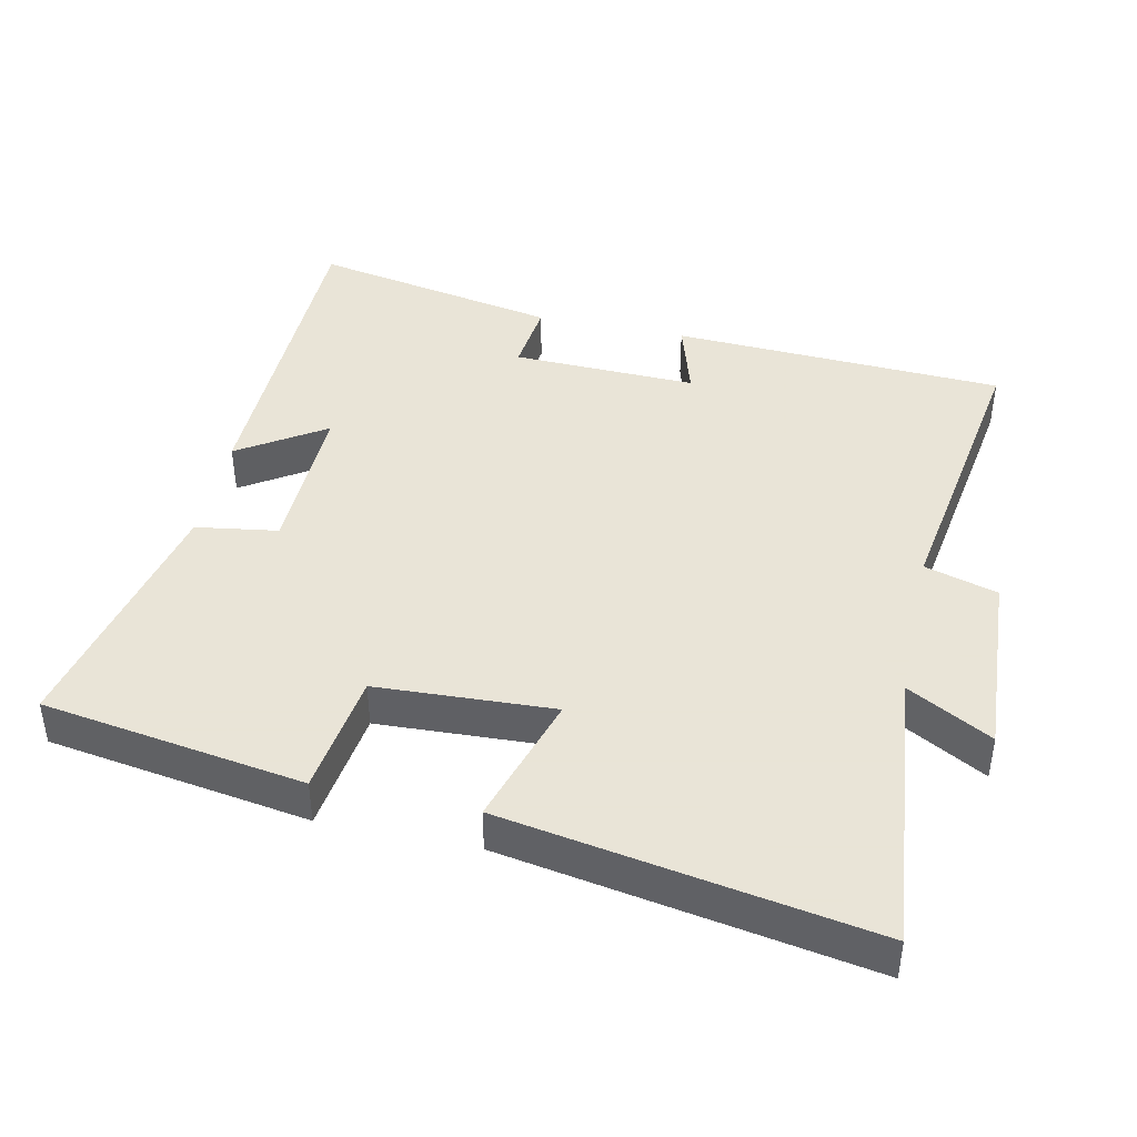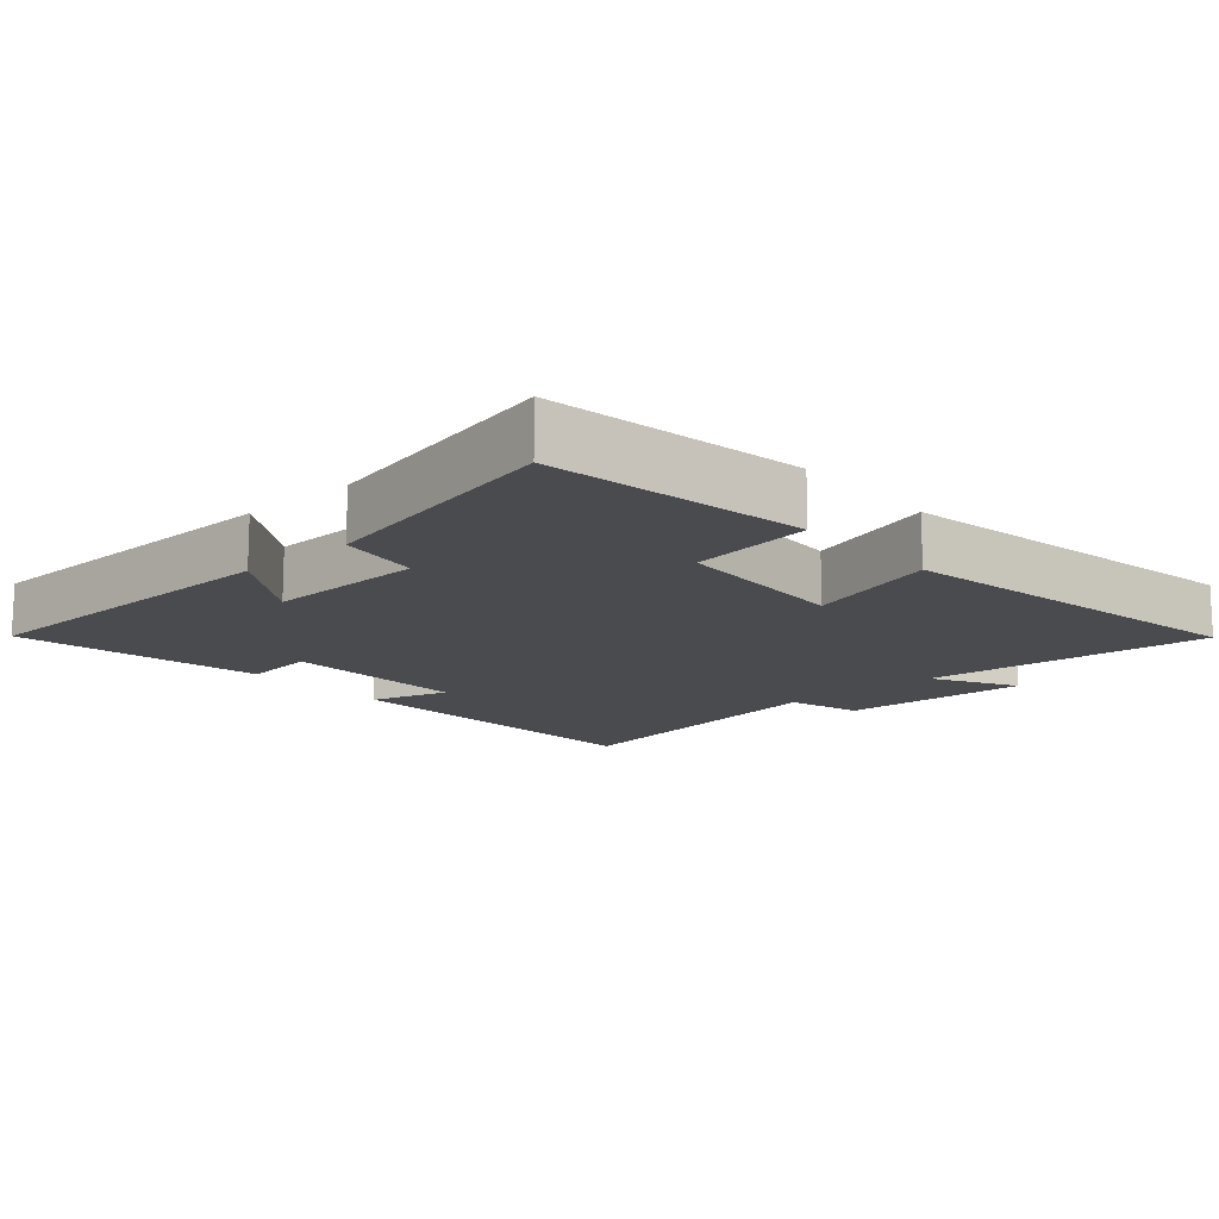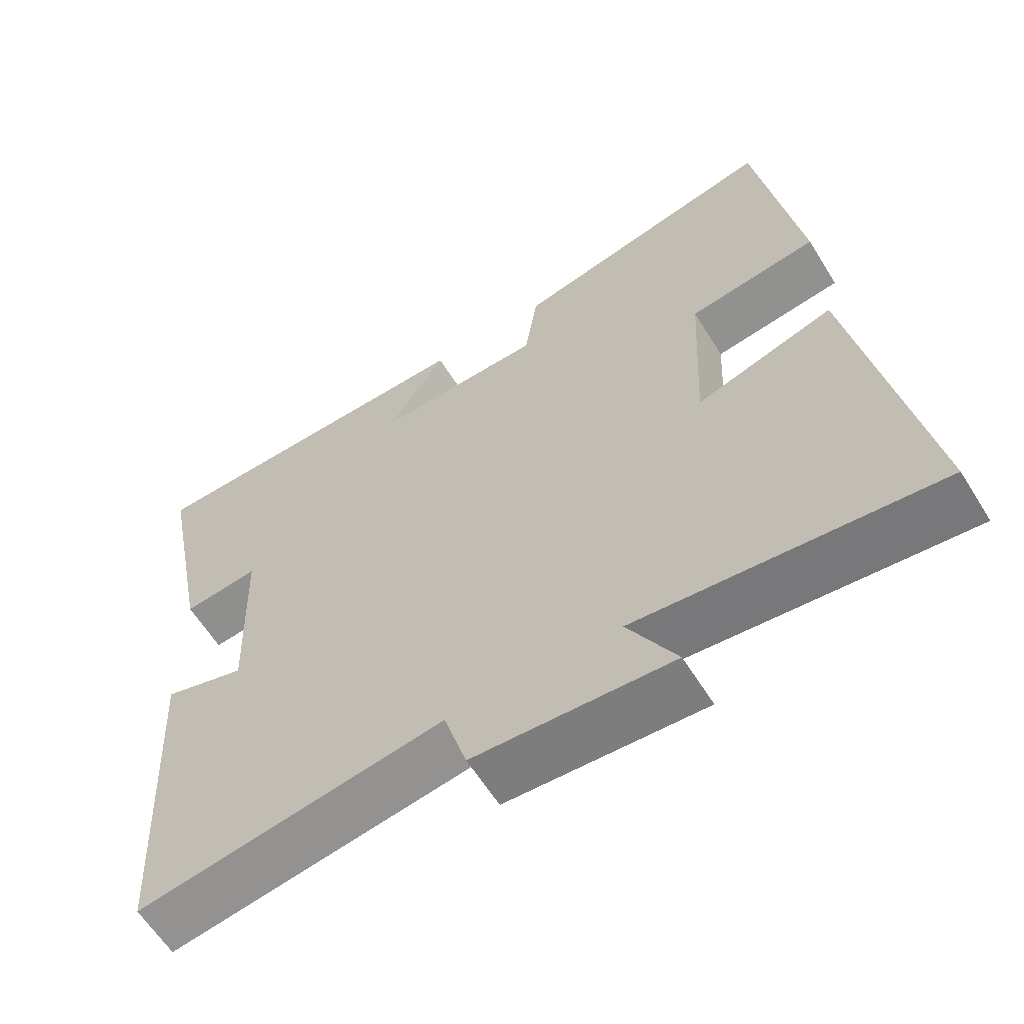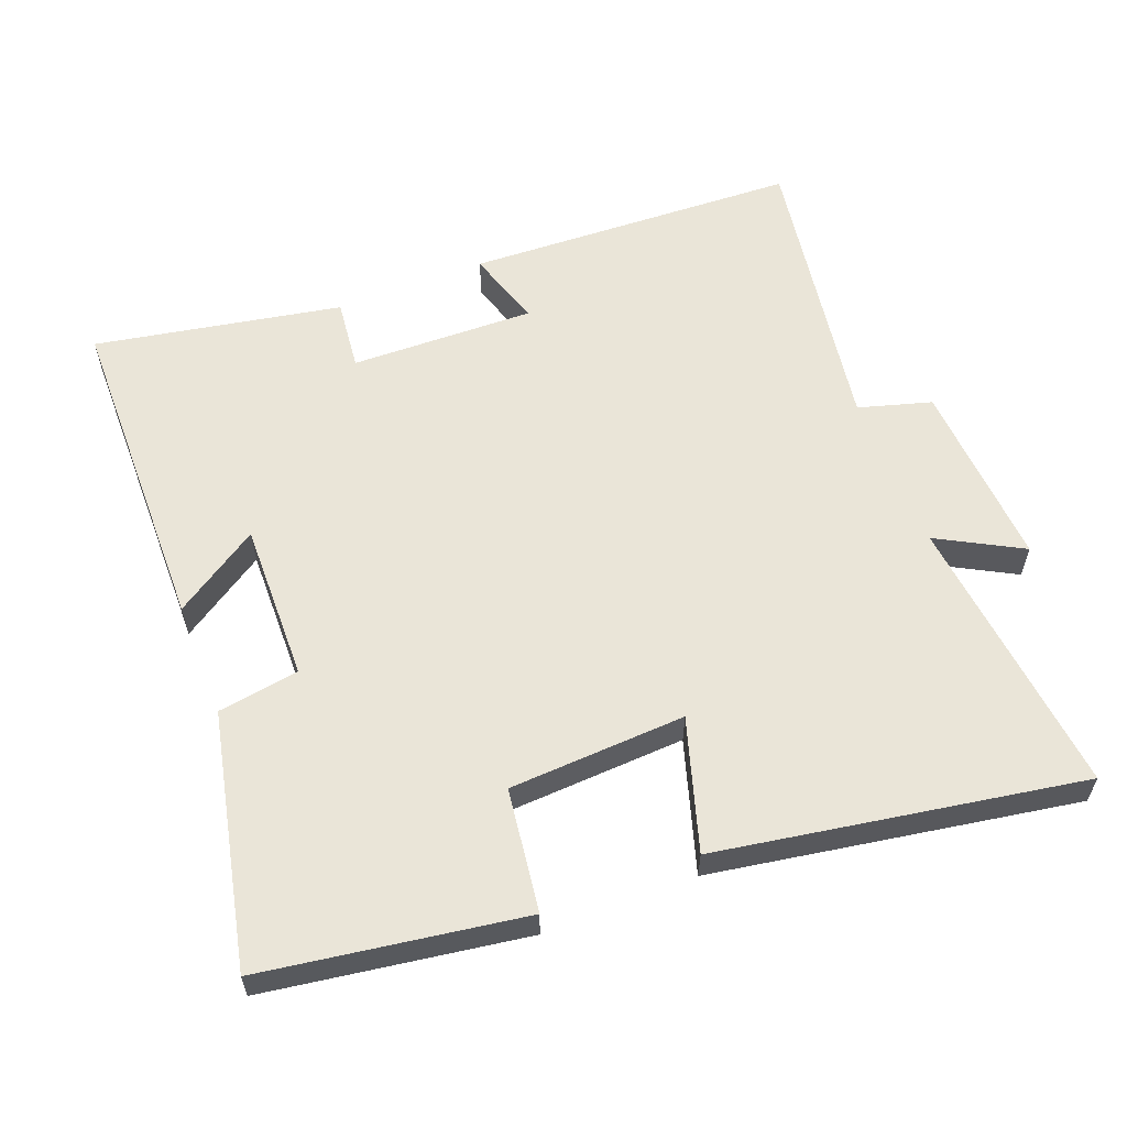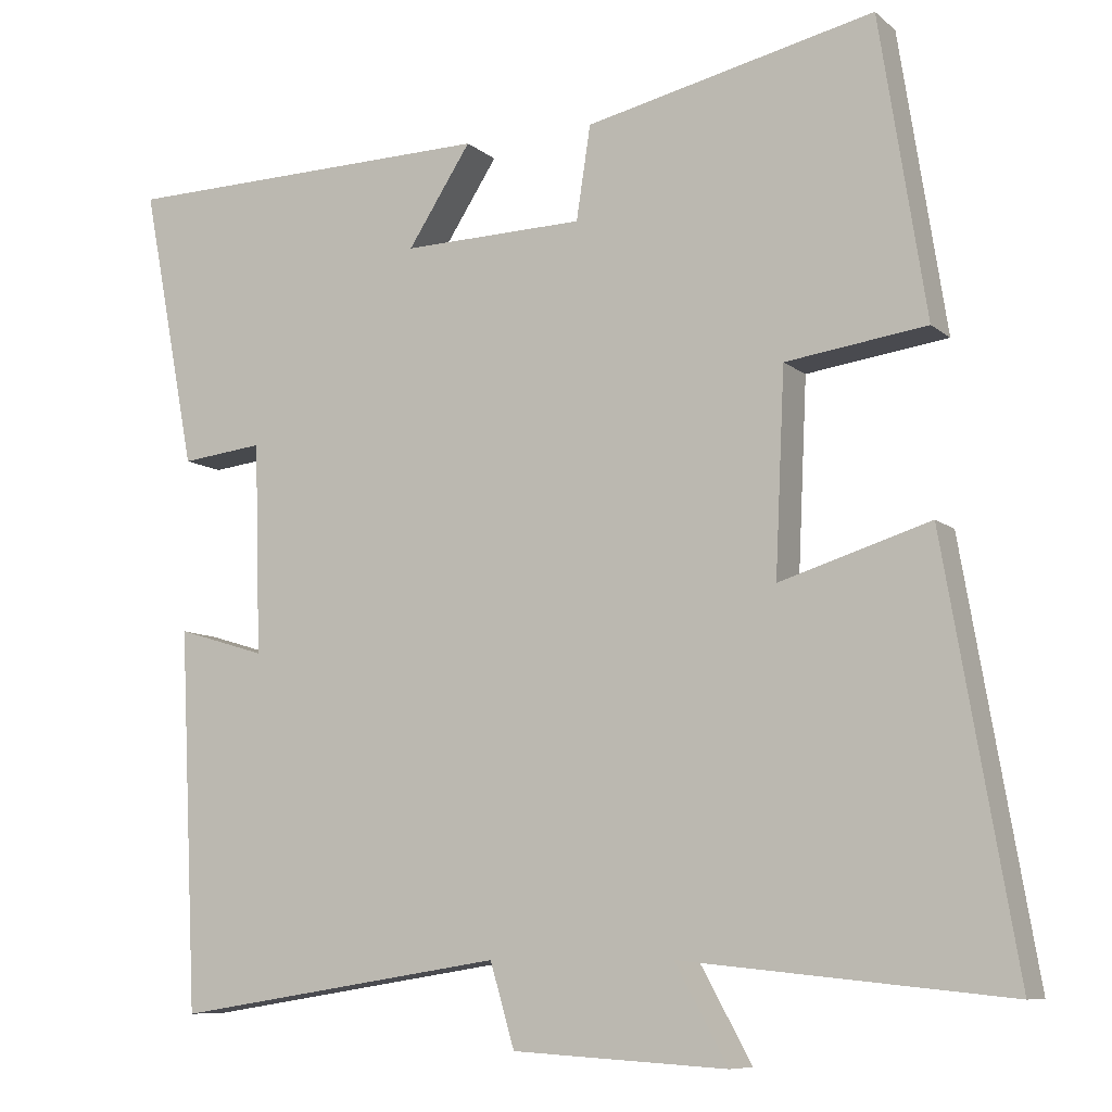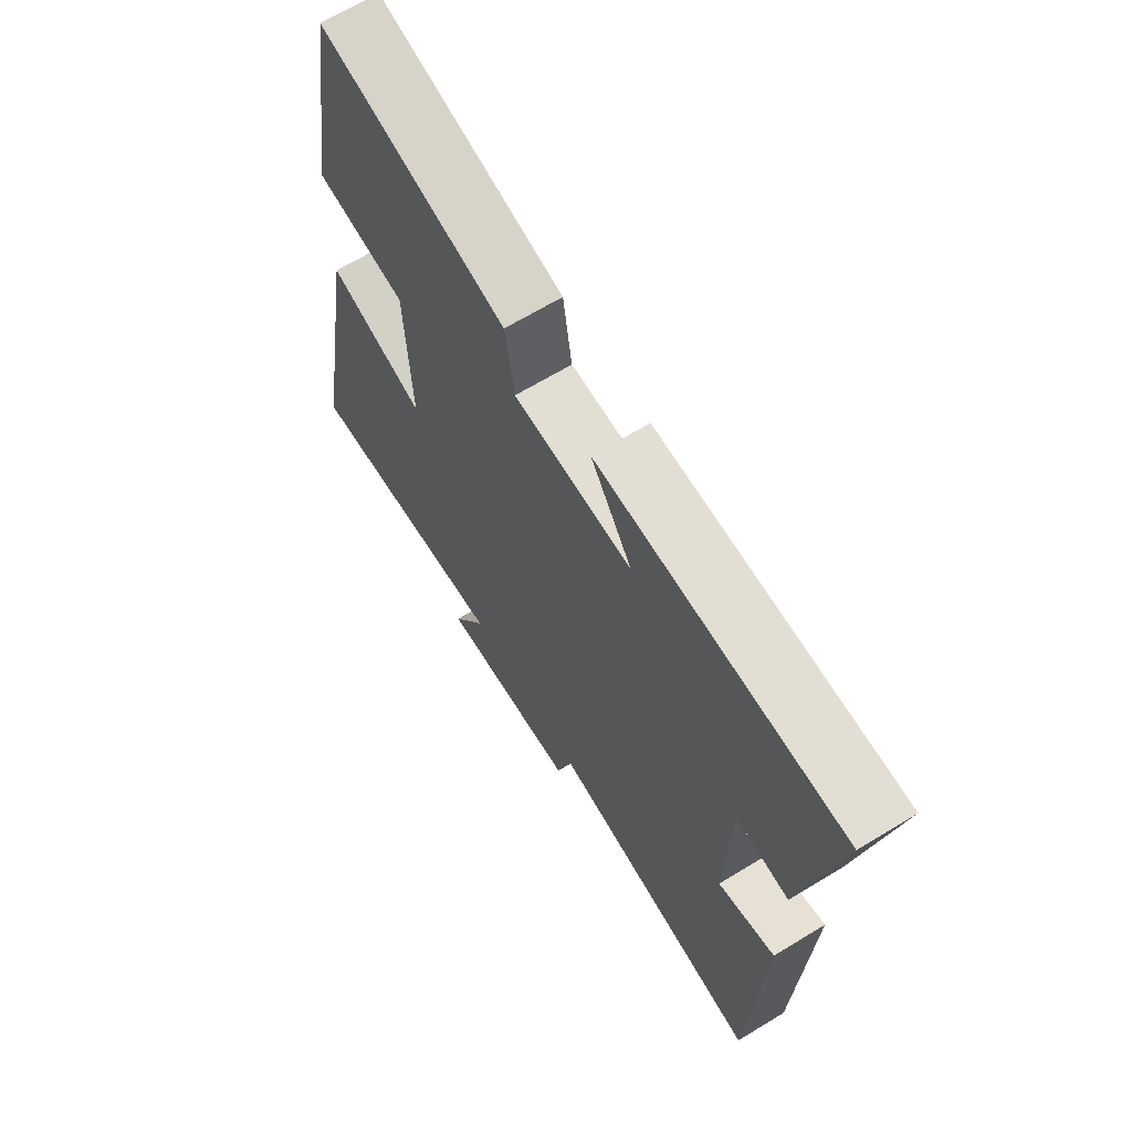
<metadata>
{"format":"obj","ext":"obj","renderer":"f3d","projection":"perspective","resolution":1024,"background":"white","views":[{"elev":42.8,"azim":102.1,"up":"+Y"},{"elev":-14.3,"azim":41.4,"up":"+Y"},{"elev":-61.3,"azim":31.8,"up":"+Z"},{"elev":59.3,"azim":68.5,"up":"+Y"},{"elev":-8.6,"azim":26.6,"up":"+Z"},{"elev":66.4,"azim":-121.4,"up":"+Z"}]}
</metadata>
<code>
v 0.591 0.07 -0.542
v 0.179 0.07 -0.5
v 0.246 0.07 -0.621
v -0.026 0.07 -0.605
v -0.057 0.07 -0.5
v -0.477 0.07 -0.566
v -0.5 0.07 -0.086
v -0.388 0.07 -0.12
v -0.396 0.07 0.146
v -0.5 0.07 0.134
v -0.568 0.07 0.49
v -0.093 0.07 0.5
v -0.173 0.07 0.376
v 0.057 0.07 0.382
v 0.075 0.07 0.5
v 0.441 0.07 0.583
v 0.5 0.07 0.206
v 0.322 0.07 0.181
v 0.31 0.07 -0.075
v 0.5 0.07 -0.016
v 0.591 0 -0.542
v 0.179 0 -0.5
v 0.246 0 -0.621
v -0.026 0 -0.605
v -0.057 0 -0.5
v -0.477 0 -0.566
v -0.5 0 -0.086
v -0.388 0 -0.12
v -0.396 0 0.146
v -0.5 0 0.134
v -0.568 0 0.49
v -0.093 0 0.5
v -0.173 0 0.376
v 0.057 0 0.382
v 0.075 0 0.5
v 0.441 0 0.583
v 0.5 0 0.206
v 0.322 0 0.181
v 0.31 0 -0.075
v 0.5 0 -0.016
f 19 20 1 2
f 18 19 2
f 16 17 18
f 15 16 18
f 14 15 18
f 13 14 18 2
f 11 12 13
f 10 11 13
f 9 10 13
f 8 9 13 2
f 5 6 7 8
f 5 8 2 3
f 3 4 5
f 22 21 40 39
f 22 39 38
f 38 37 36
f 38 36 35
f 38 35 34
f 22 38 34 33
f 33 32 31
f 33 31 30
f 33 30 29
f 22 33 29 28
f 28 27 26 25
f 23 22 28 25
f 25 24 23
f 1 21 22 2
f 2 22 23 3
f 3 23 24 4
f 4 24 25 5
f 5 25 26 6
f 6 26 27 7
f 7 27 28 8
f 8 28 29 9
f 9 29 30 10
f 10 30 31 11
f 11 31 32 12
f 12 32 33 13
f 13 33 34 14
f 14 34 35 15
f 15 35 36 16
f 16 36 37 17
f 17 37 38 18
f 18 38 39 19
f 19 39 40 20
f 20 40 21 1

</code>
